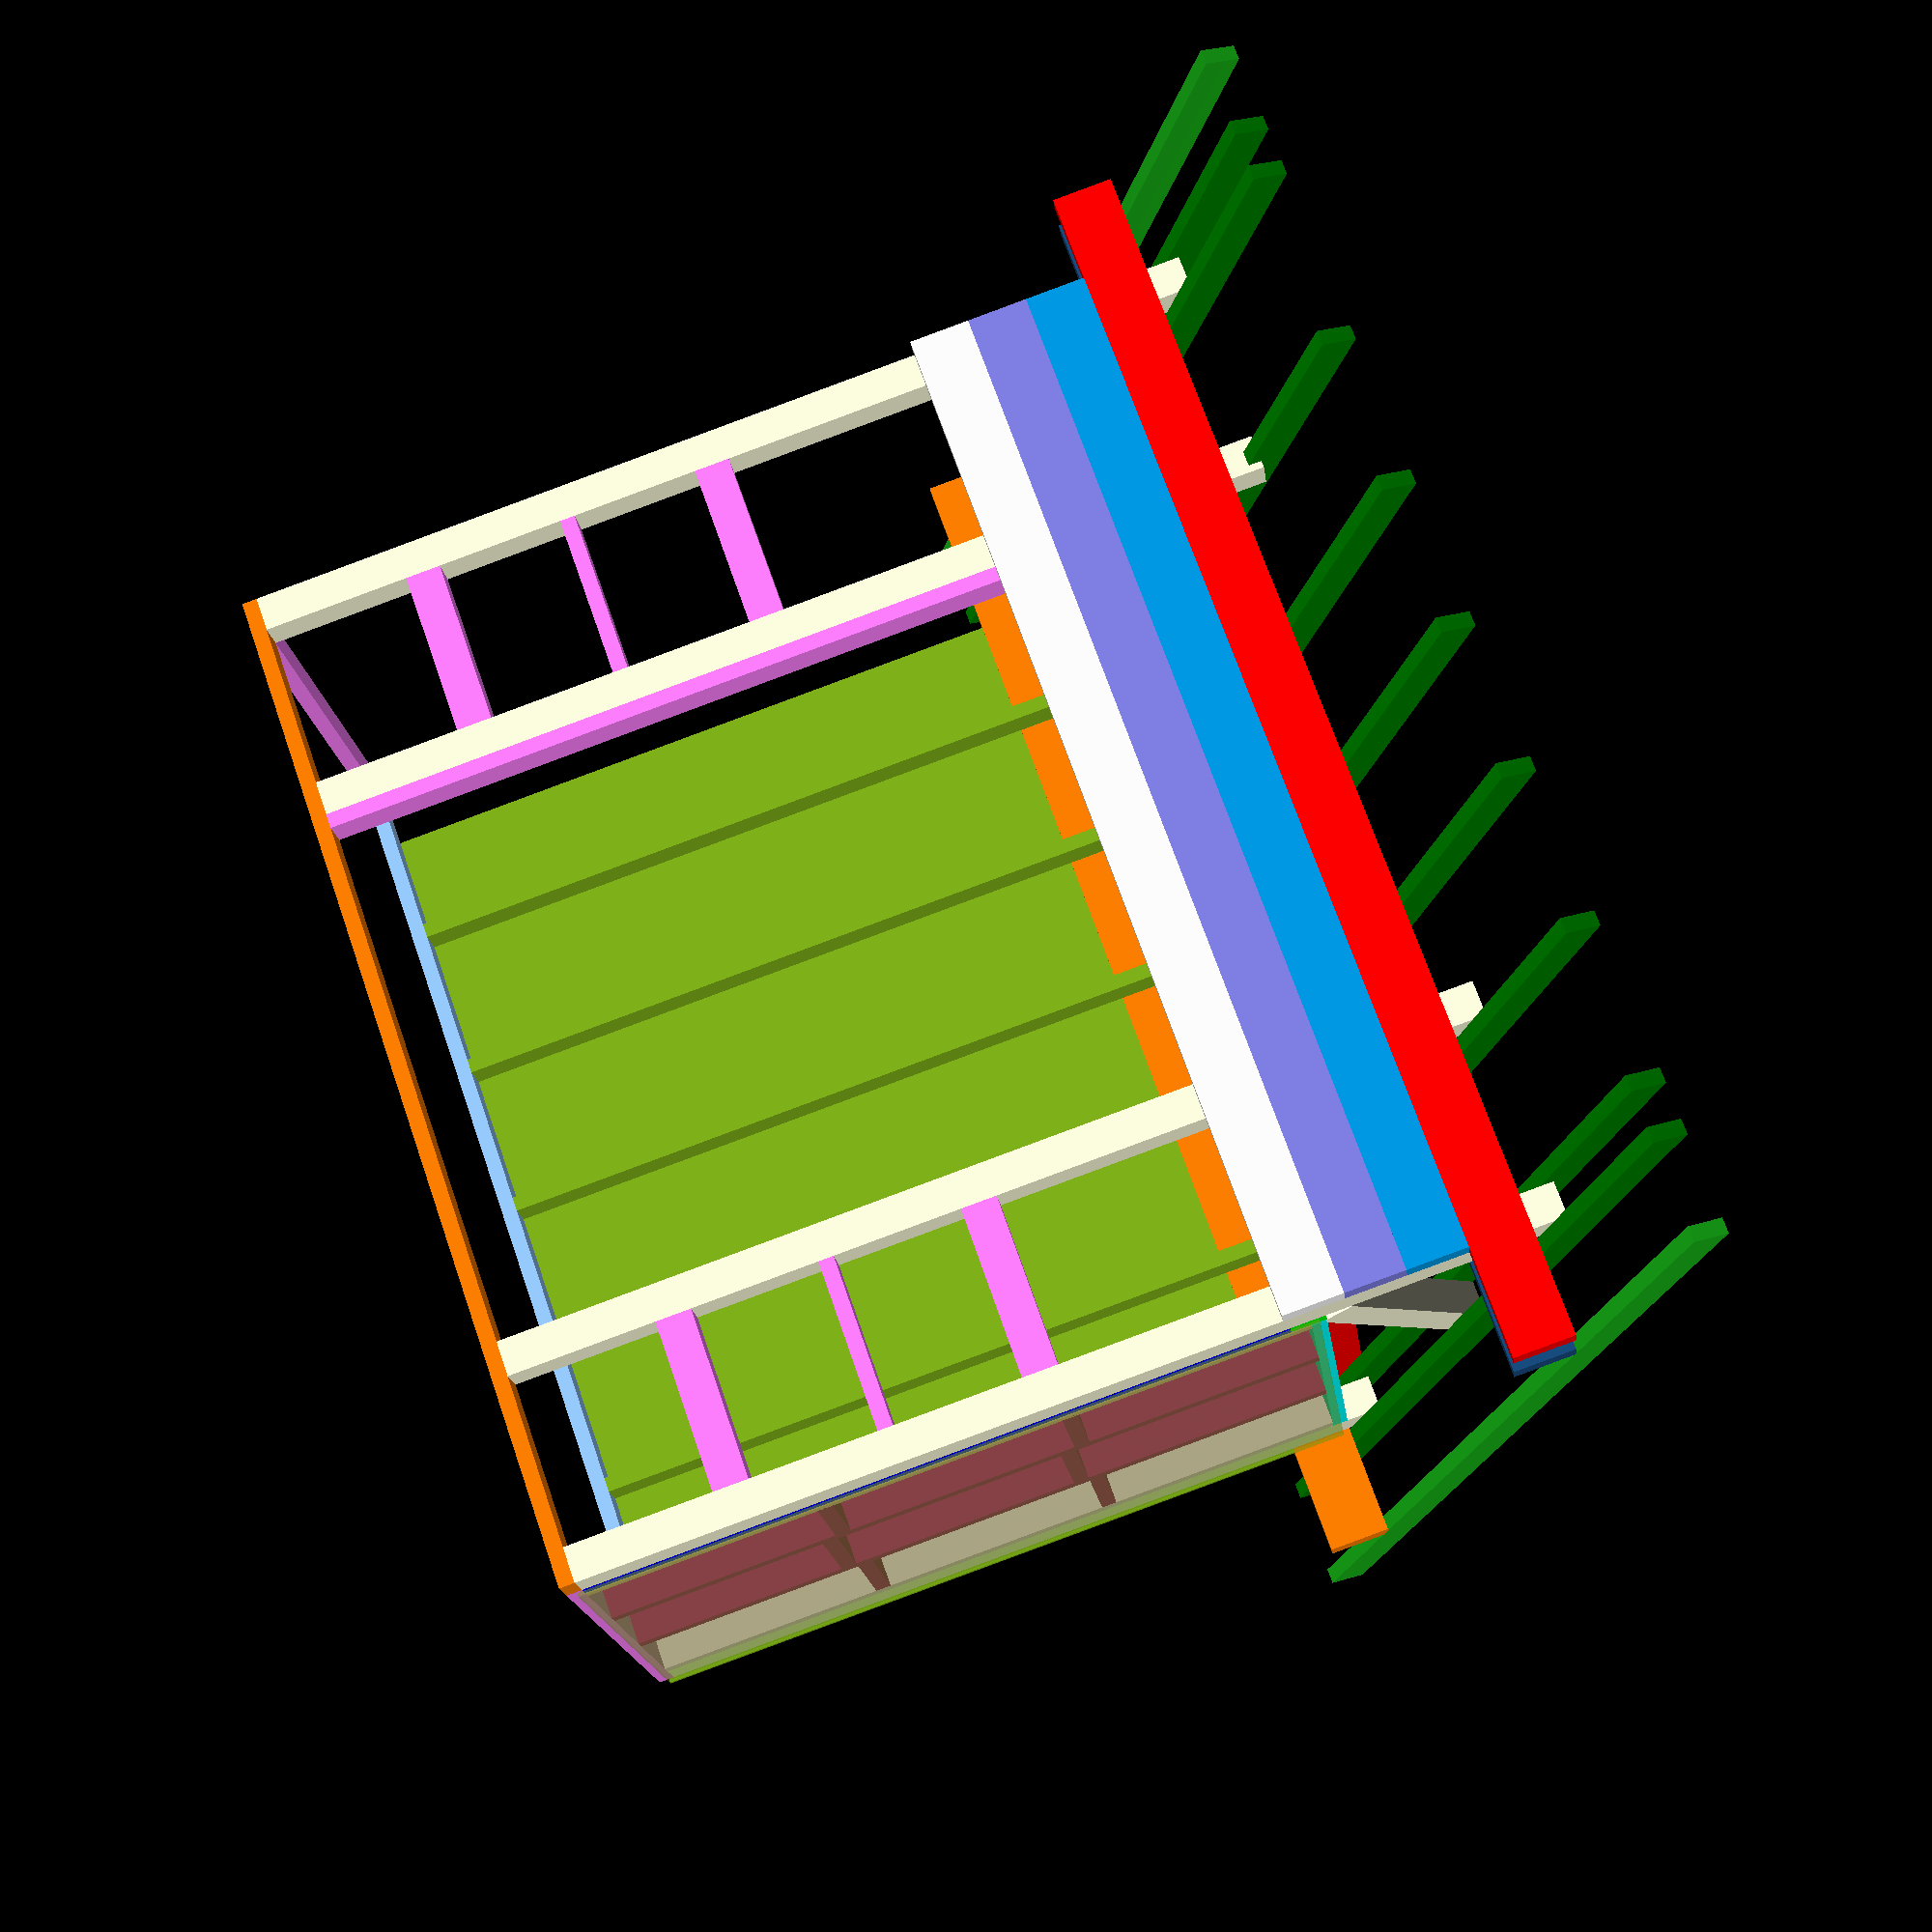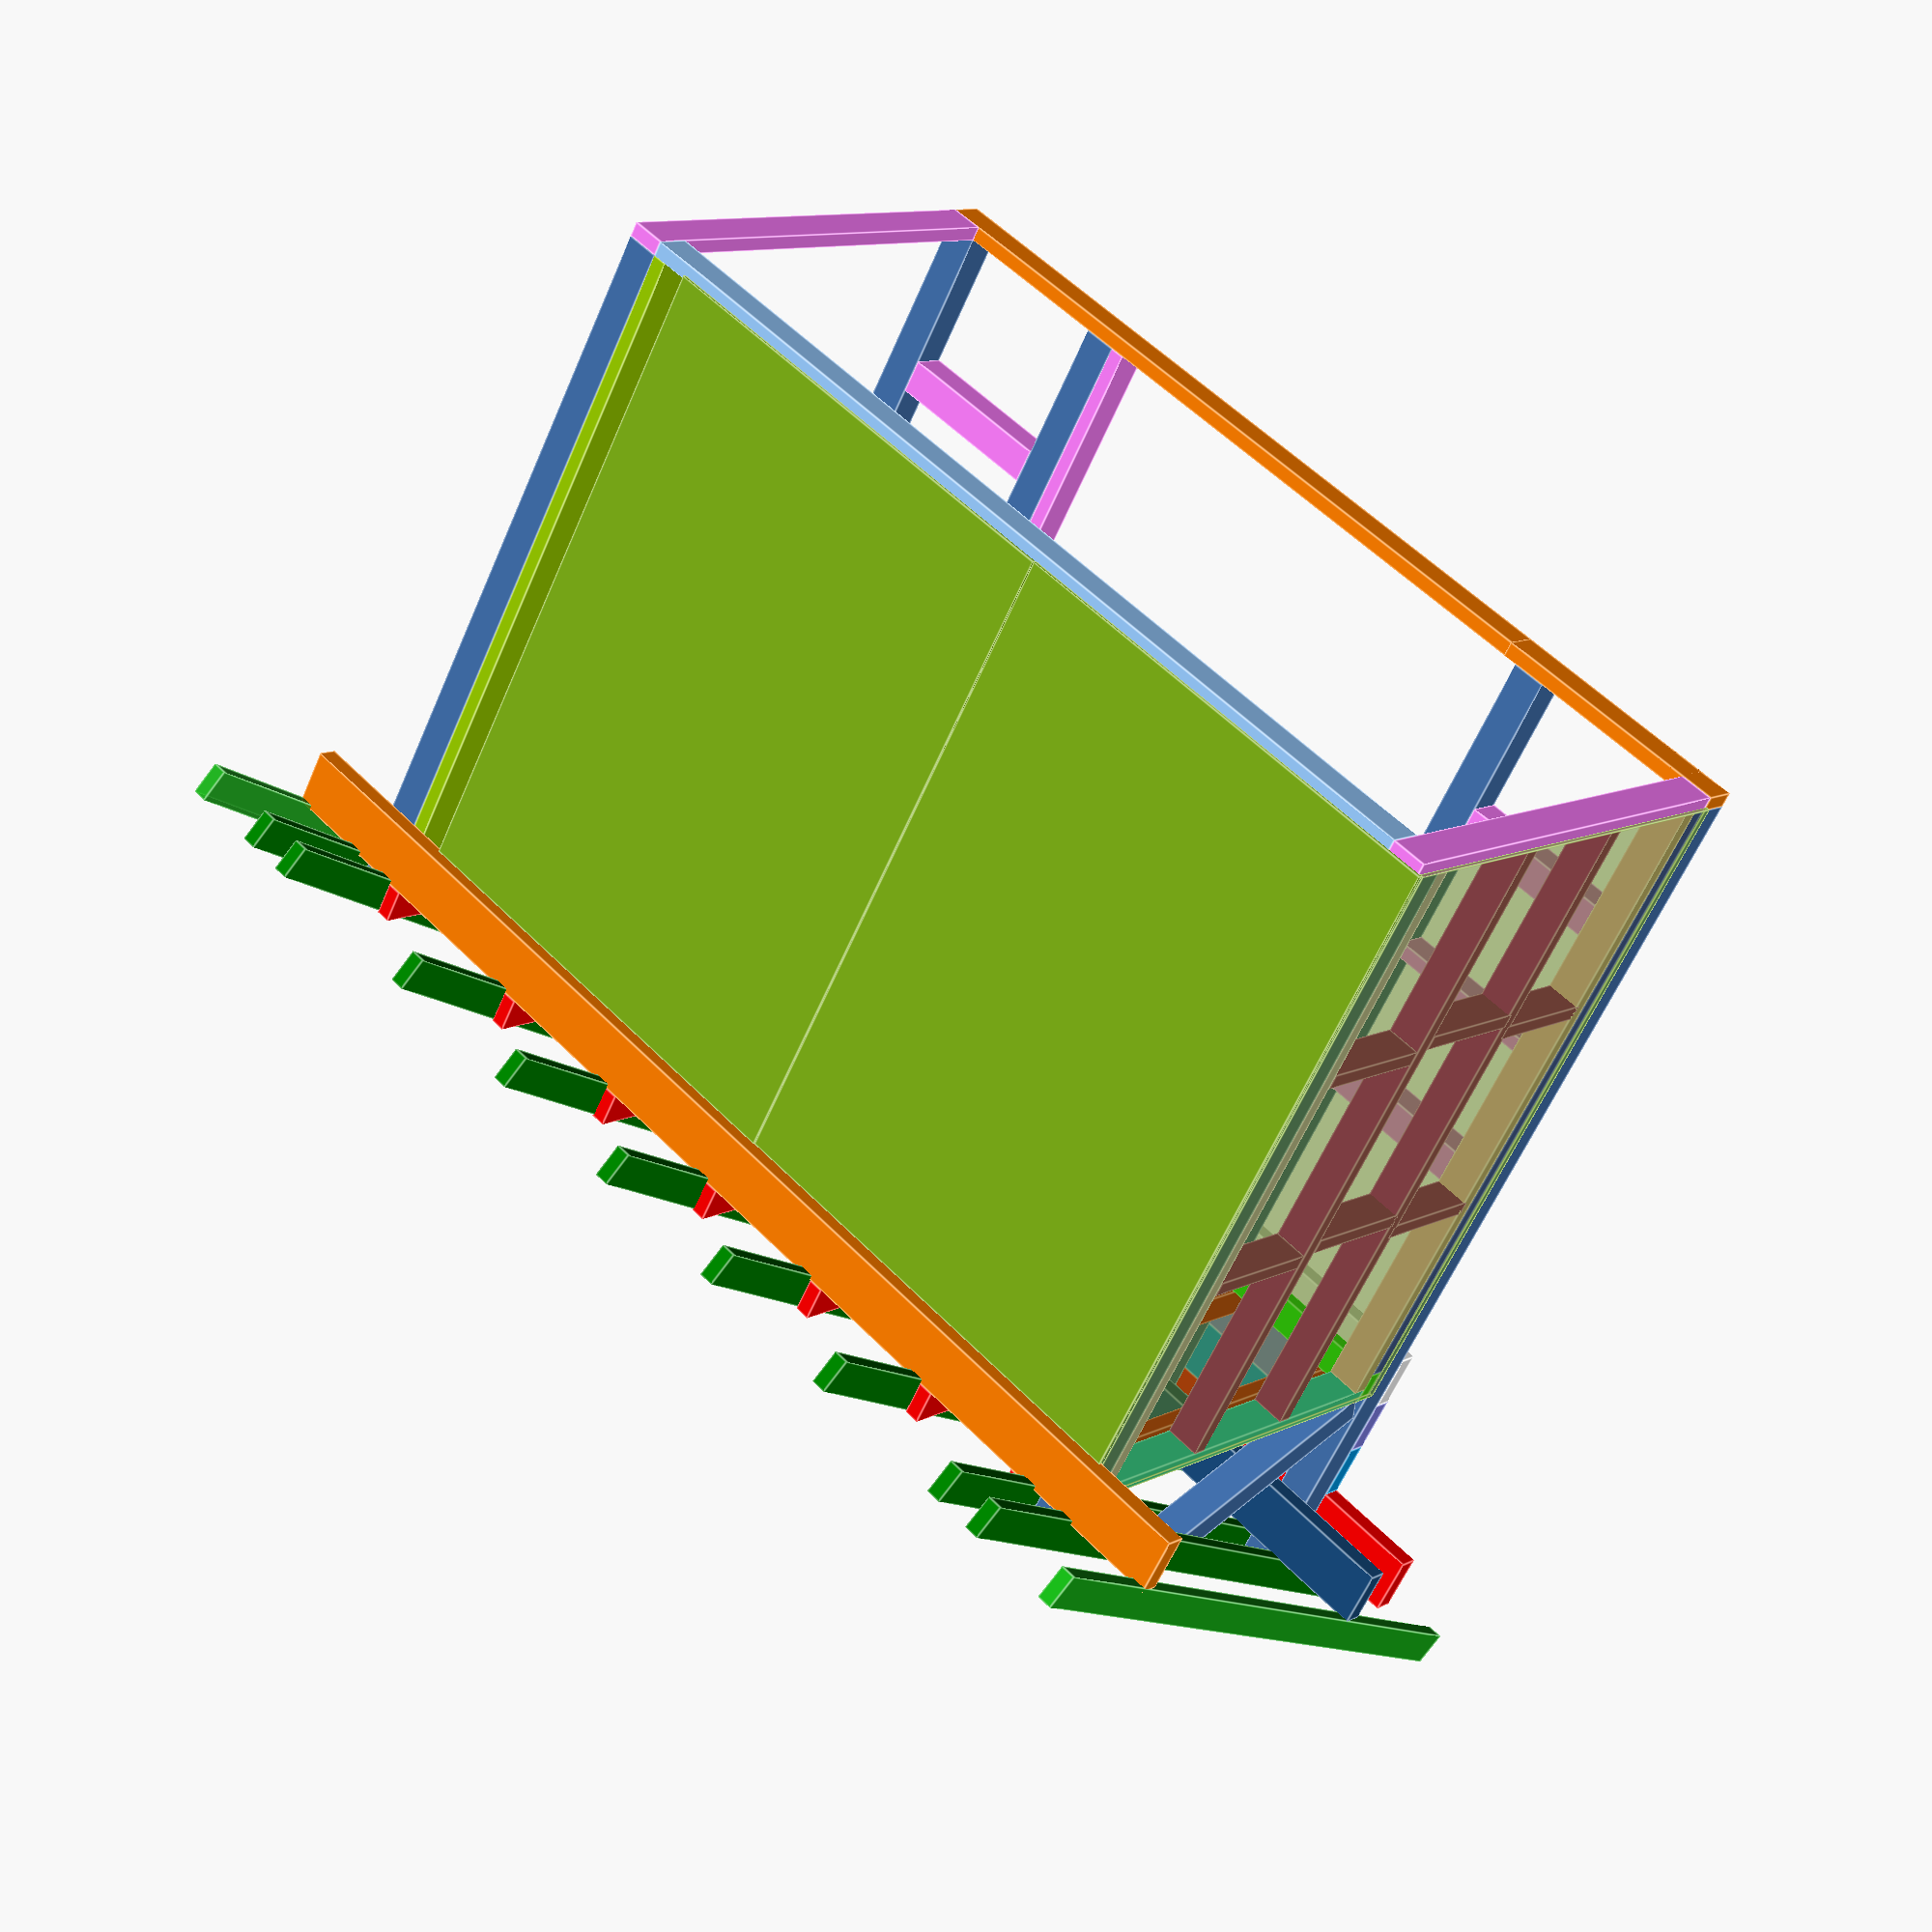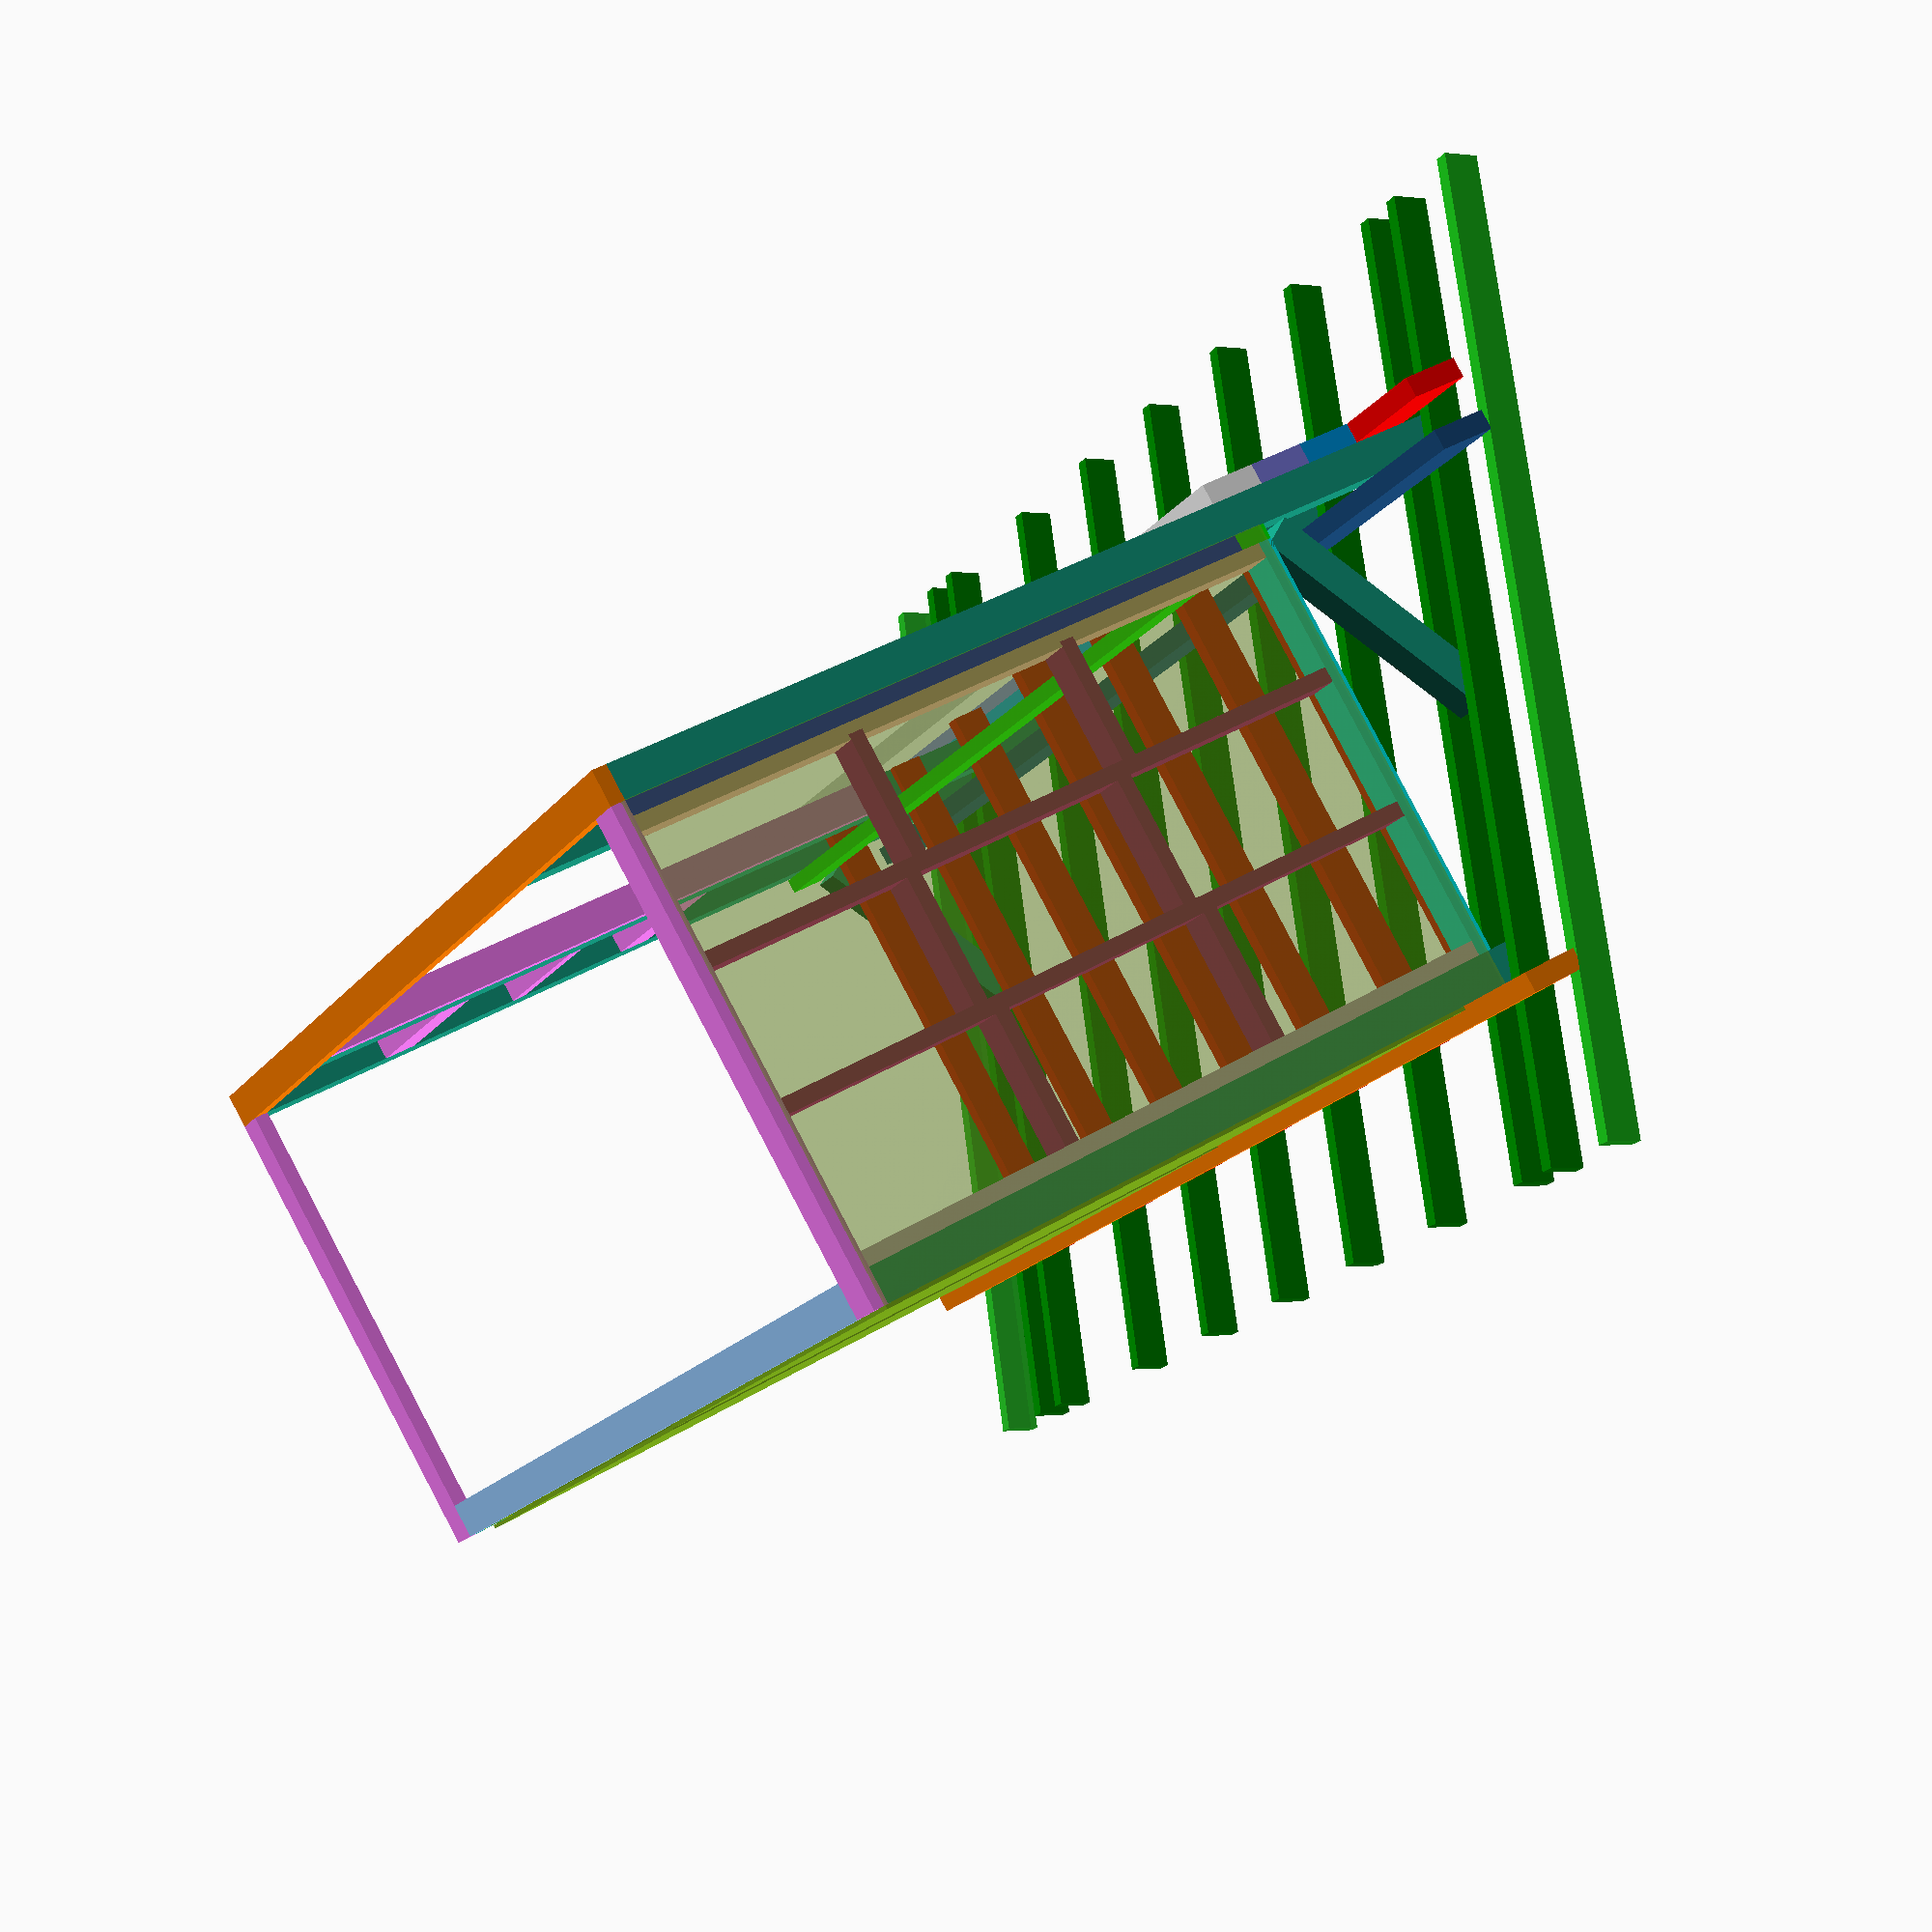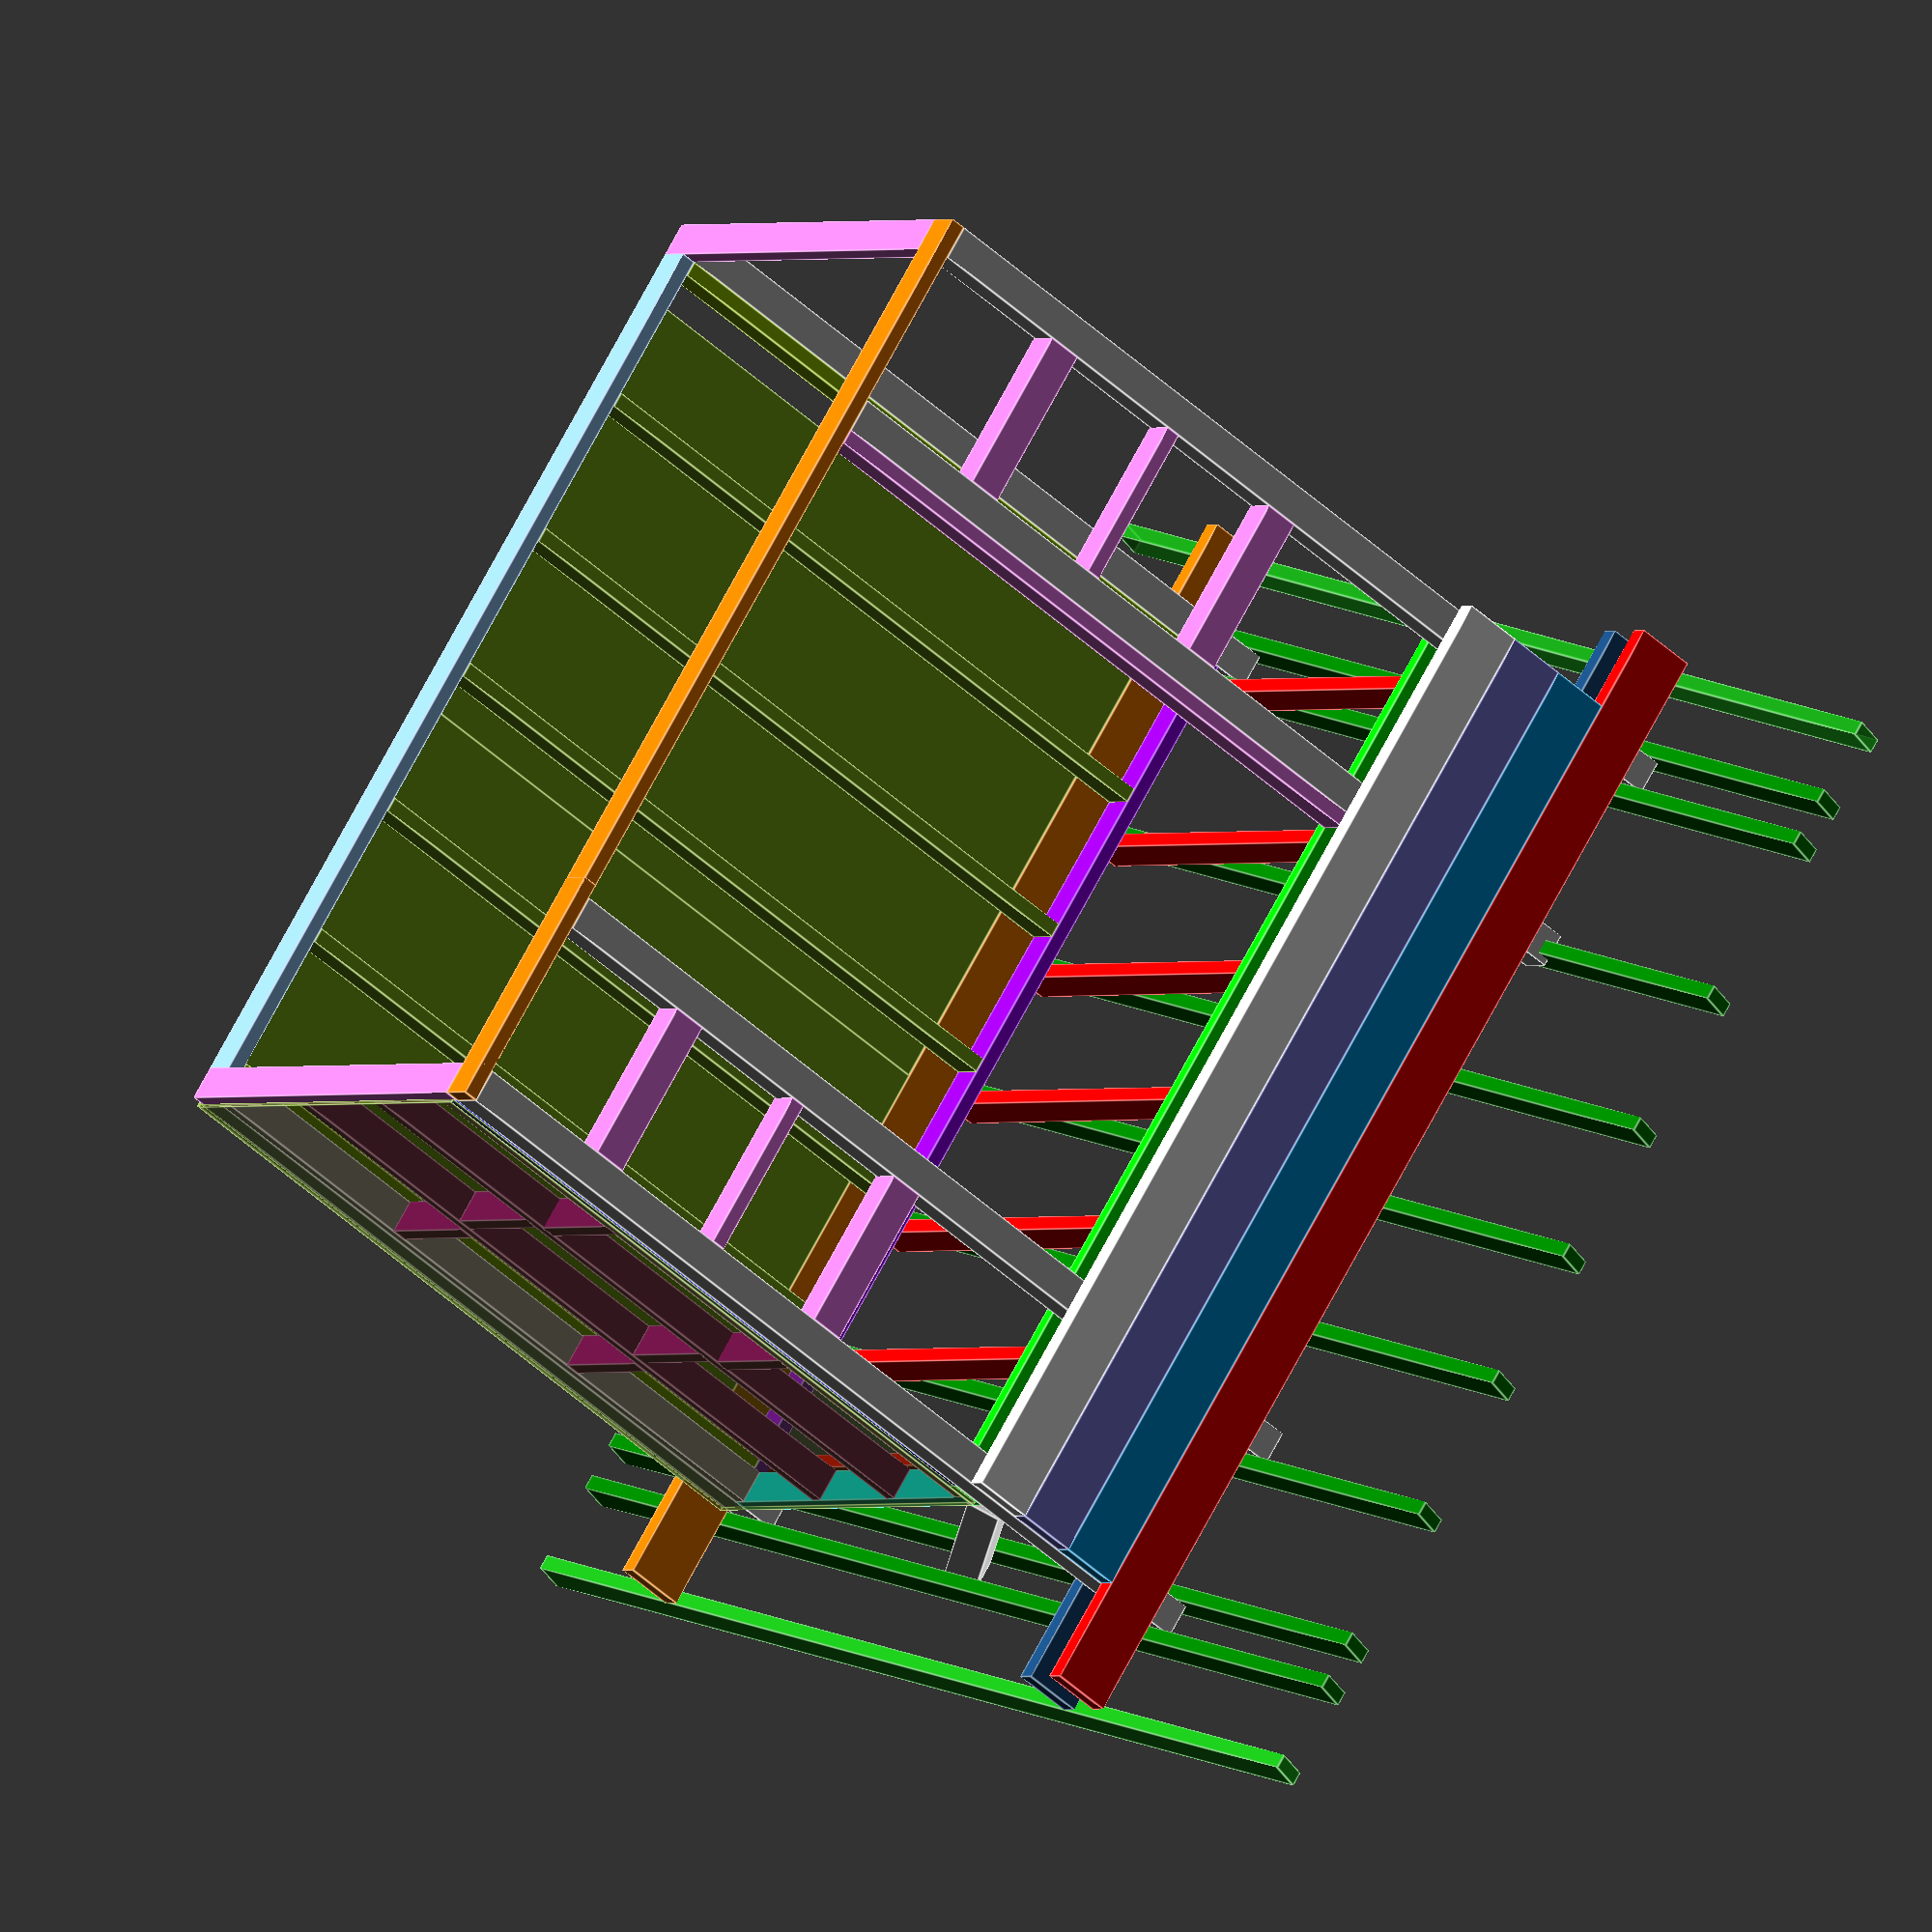
<openscad>

h=96;
sc=0.5;

module b28(length=96){
   cube([1.5,7.25,length]);
}

module b24(length=96){
   cube([1.5,3.5,length]);
}

module rb26(length=96){
   cube([2,6,length]);
}

module b66(length=96){
   cube([5.5,5.5,length]);
}

module b44(length=96){
   cube([3.5,3.5,length]);
}

module b44(length=96){
   cube([3.5,3.5,length]);
}

module p48(length=96){
   cube([.375,48,length]);
}

// ground
//% translate([-100,-100,-1]) cube([200,200,1]);

//front side base plate	
scale(sc,sc) color([1,0.5,1]) translate([103.5,0,0]) rotate([-90,90,0]) b24(length=48);
// inset
scale(sc,sc) color([1,0.5,0]) translate([103.5,51.5,0]) rotate([-90,90,90]) b24(length=100);
scale(sc,sc) color([1,0.5,1]) translate([100,51.5,18]) rotate([-90,90,90]) b44(length=17);
scale(sc,sc) color([1,0.5,1]) translate([100,51.5,48]) rotate([-90,90,90]) b44(length=17);
scale(sc,sc) color([1,0.5,1]) translate([100,51.5,32]) rotate([-90,90,90]) b24(length=17);




//left side base plate	
scale(sc,sc) color([1,0.5,1]) translate([3.5,0,0]) rotate([-90,90,0]) b24(length=48);
// inset
scale(sc,sc) color([1,0.5,0]) translate([25.5,51.5,0]) rotate([-90,90,90]) b24(length=25.5);
scale(sc,sc) color([1,0.5,1]) translate([20.5,51.5,18]) rotate([-90,90,90]) b44(length=17);
scale(sc,sc) color([1,0.5,1]) translate([20.5,51.5,48]) rotate([-90,90,90]) b44(length=17);
scale(sc,sc) color([1,0.5,1]) translate([20.5,51.5,32]) rotate([-90,90,90]) b24(length=17);
//door header
scale(sc,sc) color([1,0.5,1])translate([78,48,0])  b24(length=69);






// back posts
//outside
scale(sc,sc) translate([0,0,0])  b44(length=76);
// back
scale(sc,sc) translate([100,0,0])  b44(length=76);
scale(sc,sc) color([1,0.5,0]) translate([113,-2,72.5]) rotate([-90,0,90]) rb26(length=124);



// front posts
//right
scale(sc,sc) translate([0,48,0])  b44(length=96);
// inset right
scale(sc,sc) translate([20.5,48,0])  b44(length=96);
// left
scale(sc,sc) translate([100,48,0])  b44(length=96);
//inset left
scale(sc,sc) translate([79.5,48,0])  b44(length=96);


scale(sc,sc) color([.1,.3,.5]) translate([113,46,92.5]) rotate([-90,0,90]) rb26(length=124);
scale(sc,sc) color([1,0,0]) translate([113,51.5,92.5]) rotate([-90,0,90]) rb26(length=124);
//front face
scale(sc,sc) color([0,0.6,0.9]) translate([104,51.5,86.5]) rotate([-90,0,90]) rb26(length=104);
scale(sc,sc) color([0.5,0.5,0.9]) translate([104,51.5,80.5]) rotate([-90,0,90]) rb26(length=104);
scale(sc,sc) color([1,1,1]) translate([104,51.5,74.5]) rotate([-90,0,90]) rb26(length=104);


//

//left side rafters
scale(sc,sc) color([0,.5,0]) translate([103.5,-18,69]) rotate([-67,0,0]) b24(length=96);
scale(sc,sc) color([0,0.5,0]) translate([98.5,-18,69]) rotate([-67,0,0]) b24(length=96);

//right side rafters
scale(sc,sc) color([0,0.5,0]) translate([-1.5,-18,69]) rotate([-67,0,0]) b24(length=96);
scale(sc,sc) color([0,0.5,0]) translate([3.5,-18,69]) rotate([-67,0,0]) b24(length=96);

// rafter horizontal
// end2
scale(sc,sc) color([1,0,0]) translate([5,51.5,72.5]) rotate([90,0,0]) b24(length=53.5);
scale(sc,sc) color([1,0,0]) translate([97,51.5,72.5]) rotate([90,0,0]) b24(length=53.5);
//middle ones
scale(sc,sc) color([1,0,0]) translate([17.5,51.5,72.5]) rotate([90,0,0]) b24(length=53.5);
scale(sc,sc) color([1,0,0]) translate([33,51.5,72.5]) rotate([90,0,0]) b24(length=53.5);
scale(sc,sc) color([1,0,0]) translate([48.25,51.5,72.5]) rotate([90,0,0]) b24(length=53.5);
//scale(sc,sc) color([1,0,0]) translate([54.5,51.5,72.5]) rotate([90,0,0]) b24(length=53.5);
scale(sc,sc) color([1,0,0]) translate([63.25,51.5,72.5]) rotate([90,0,0]) b24(length=53.5);
scale(sc,sc) color([1,0,0]) translate([78.75,51.5,72.5]) rotate([90,0,0]) b24(length=53.5);
//scale(sc,sc) color([1,0,0]) translate([90,51.5,72.5]) rotate([90,0,0]) b24(length=53.5);








// front rafter support
//scale(sc,sc) color([0,1,0]) translate([104,46.5,69.5]) rotate([-90,0,90]) b24(length=104);
scale(sc,sc) color([0,1,0]) translate([104,46.5,72.5]) rotate([-90,0,90]) b24(length=104);



//right side walls
scale(sc,sc) color([0,0,1]) translate([0,48,0]) rotate([0,0,-90]) b24(length=69);
scale(sc,sc) color([1,.7,.7]) translate([0,46.5,0]) rotate([0,0,-90]) b24(length=71);//front jack

//scale(sc,sc) color([1,0,0]) translate([0,48,1.5]) rotate([90,90,0]) b24(length=44.5);
scale(sc,sc) color([1,.8,1]) translate([0,5,0]) rotate([0,0,-90]) b24(length=71);//back jack
scale(sc,sc) color([0,1,1]) translate([0,46.5,72.5]) rotate([90,90,0]) b24(length=43);

//Right Wall verticals
scale(sc,sc) color([.7,.0,.5]) translate([0,19.5,0]) rotate([0,0,-90]) b24(length=71);
scale(sc,sc) color([.7,.0,.5]) translate([0,33.5,0]) rotate([0,0,-90]) b24(length=71);
//scale(sc,sc) color([.7,.0,.5]) translate([0,41,1.5]) rotate([0,0,-90]) b24(length=66.5);
//Right Wall horizontals	
scale(sc,sc) color([.7,.0,.5]) translate([0,18,24]) rotate([0,90,-90]) b24(length=13);
scale(sc,sc) color([.7,.0,.5]) translate([0,18,48]) rotate([0,90,-90]) b24(length=13);
scale(sc,sc) color([.7,.0,.5]) translate([0,18,24]) rotate([0,90,-90]) b24(length=13);
scale(sc,sc) color([.7,.0,.5]) translate([0,32.5,46.5]) rotate([0,90,-90]) b24(length=13);
scale(sc,sc) color([.7,.0,.5]) translate([0,32.5,22.5]) rotate([0,90,-90]) b24(length=13);
scale(sc,sc) color([.7,.0,.5]) translate([0,45.5,48]) rotate([0,90,-90]) b24(length=12.5);
scale(sc,sc) color([.7,.0,.5]) translate([0,45.5,24]) rotate([0,90,-90]) b24(length=12.5);










// other rafters
//scale(sc,sc) color([0,0.5,0]) translate([88.5,-18,69]) rotate([-67,0,0]) b24(length=96);
scale(sc,sc) color([0,0.5,0]) translate([80.2,-18,69]) rotate([-67,0,0]) b24(length=96);
//scale(sc,sc) color([0,0.5,0]) translate([65.5,-18,69]) rotate([-67,0,0]) b24(length=96);
scale(sc,sc) color([0,0.5,0]) translate([64.6,-18,69]) rotate([-67,0,0]) b24(length=96);
scale(sc,sc) color([0,0.5,0]) translate([49.6,-18,69]) rotate([-67,0,0]) b24(length=96);
scale(sc,sc) color([0,0.5,0]) translate([34.6,-18,69]) rotate([-67,0,0]) b24(length=96);
scale(sc,sc) color([0,0.5,0]) translate([19,-18,69]) rotate([-67,0,0]) b24(length=96);
// end rafters
scale(sc,sc) color([0.1,0.7,0.1]) translate([-11,-18,69]) rotate([-67,0,0]) b24(length=96);
scale(sc,sc) color([.1,0.7,0.1,.8]) translate([111.5,-18,69]) rotate([-67,0,0]) b24(length=96);

//rafter holders
//scale(sc,sc) color([0,1,0]) translate([67,48,88.5]) rotate([0,0,0]) b24(length=7.5);
//scale(sc,sc) color([0,1,1]) translate([68.5,48,69]) rotate([0,0,0]) b24(length=27);
//scale(sc,sc) color([0,1,0]) translate([54.5,48,88.5]) rotate([0,0,0]) b24(length=8);
//scale(sc,sc) color([0,1,1]) translate([56,48,69]) rotate([0,0,0]) b24(length=27.5);
//scale(sc,sc) color([0,1,0]) translate([42,48,88.5]) rotate([0,0,0]) b24(length=8);
//scale(sc,sc) color([0,1,1]) translate([43.5,48,69]) rotate([0,0,0]) b24(length=27.5);
//scale(sc,sc) color([0,1,0]) translate([30.5,48,88.5]) rotate([0,0,0]) b24(length=8);
//scale(sc,sc) color([0,1,1]) translate([32,48,69]) rotate([0,0,0]) b24(length=27.5);
////inside
//scale(sc,sc) color([0,1,0]) translate([18.5,44.5,88.5]) rotate([0,0,0]) b24(length=7);
//scale(sc,sc) color([0,1,1]) translate([20,44.5,69]) rotate([0,0,0]) b24(length=26.5);
//
//scale(sc,sc) color([0,1,0]) translate([78.5,44.5,88.5]) rotate([0,0,0]) b24(length=7);
//scale(sc,sc) color([0,1,1]) translate([80,44.5,69]) rotate([0,0,0]) b24(length=26.5);
//scale(sc,sc) color([0,1,0]) translate([90,44.5,88.5]) rotate([0,0,0]) b24(length=7);
//scale(sc,sc) color([0,1,1]) translate([91.5,44.5,69]) rotate([0,0,0]) b24(length=26.5);




// braces
//front
//scale(sc,sc) translate([1,0,0]) rotate([0,45,0]) b44(length=36);
//scale(sc,sc) translate([6.5,44.5,72]) rotate([0,45,0]) b44(length=30);
//scale(sc,sc) translate([95,44.5,70]) rotate([0,-45,0]) b44(length=30);

//side
scale(sc,sc) translate([100,46,72]) rotate([60,0,0]) b44(length=25.25);
scale(sc,sc) translate([0,46,72]) rotate([60,0,0]) b44(length=25.25);
//back
//scale(sc,sc) translate([0,0.25,48]) rotate([0,45,0]) b44(length=34);
//scale(sc,sc) translate([100,0.25,45]) rotate([0,-45,0]) b44(length=34);

// back walls
scale(sc,sc) color([.6,.8,1]) translate([3.5,0,0]) rotate([-90,90,-90]) b24(length=96.5);//foot plate
scale(sc,sc) color([.6,0,1]) translate([3.5,0,72.5]) rotate([-90,90,-90]) b24(length=96.5);//top plate
scale(sc,sc) color([.6,.8,0]) translate([3.5,0,0]) rotate([0,0,0]) b24(length=71);//right side plate
scale(sc,sc) color([.6,.8,0]) translate([98.5,0,0]) rotate([0,0,0]) b24(length=71);//righ(t side plate

// back wall
scale(sc,sc) color([.5,.7,.1]) translate([19.5,0,0]) rotate([0,0,0]) b24(length=71);
scale(sc,sc) color([.5,.7,.1]) translate([35,0,0]) rotate([0,0,0]) b24(length=71);
scale(sc,sc) color([.5,.7,.1]) translate([51,0,0]) rotate([0,0,0]) b24(length=71);
scale(sc,sc) color([.5,.7,.1]) translate([67,0,0]) rotate([0,0,0]) b24(length=71);
scale(sc,sc) color([.5,.7,.1]) translate([83,0,0]) rotate([0,0,0]) b24(length=71);
//plywood
//back wall
scale(sc,sc) color([.5,.7,.1]) translate([47.625,-0.375,-0.5]) rotate([0,0,90]) p48(length=67);
scale(sc,sc) color([.5,.7,.1]) translate([95.625,0-.5,-0.5]) rotate([0,0,90]) p48(length=67);

// right wall
scale(sc,sc) color([.5,.7,.1,.3]) translate([-.5,0,-0.5]) rotate([0,0,0]) p48(length=72.25);






















</openscad>
<views>
elev=269.1 azim=19.9 roll=249.7 proj=p view=wireframe
elev=239.4 azim=137.2 roll=23.1 proj=p view=edges
elev=144.1 azim=227.5 roll=309.1 proj=p view=solid
elev=232.1 azim=48.2 roll=314.4 proj=o view=edges
</views>
